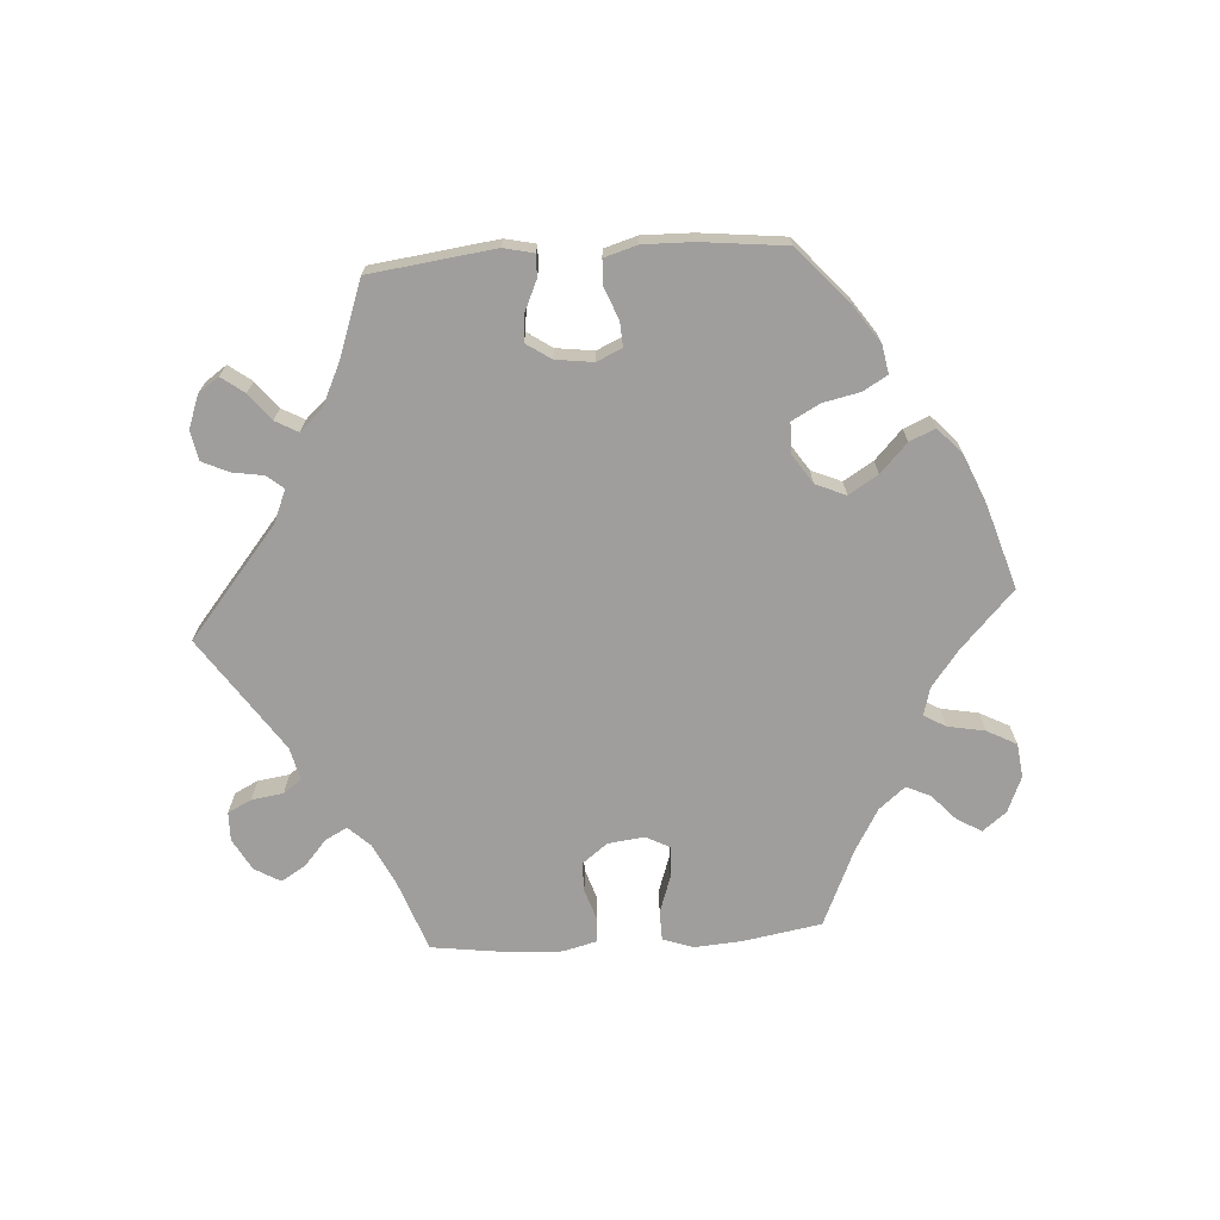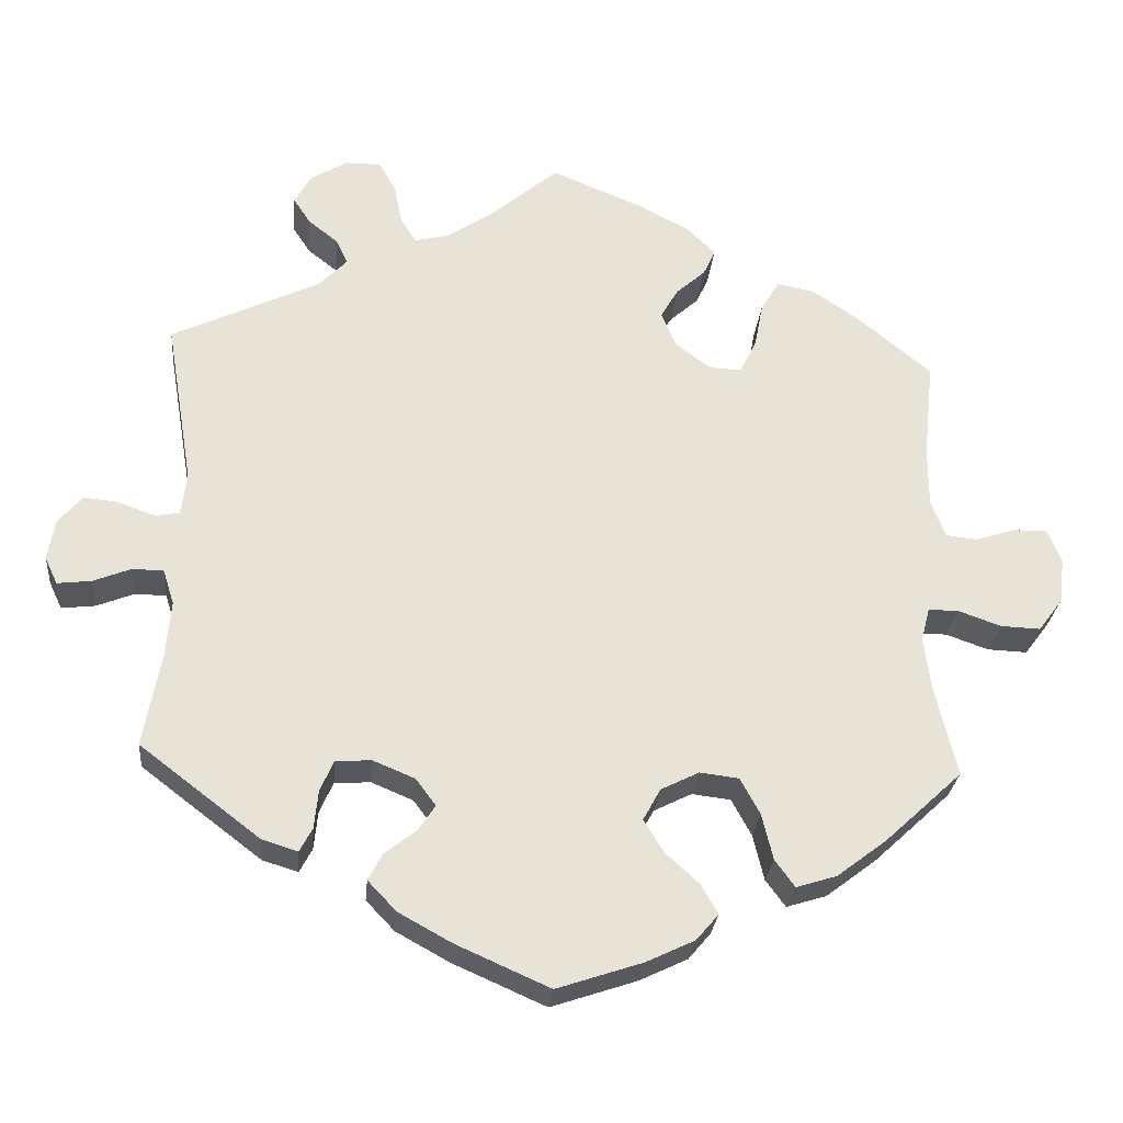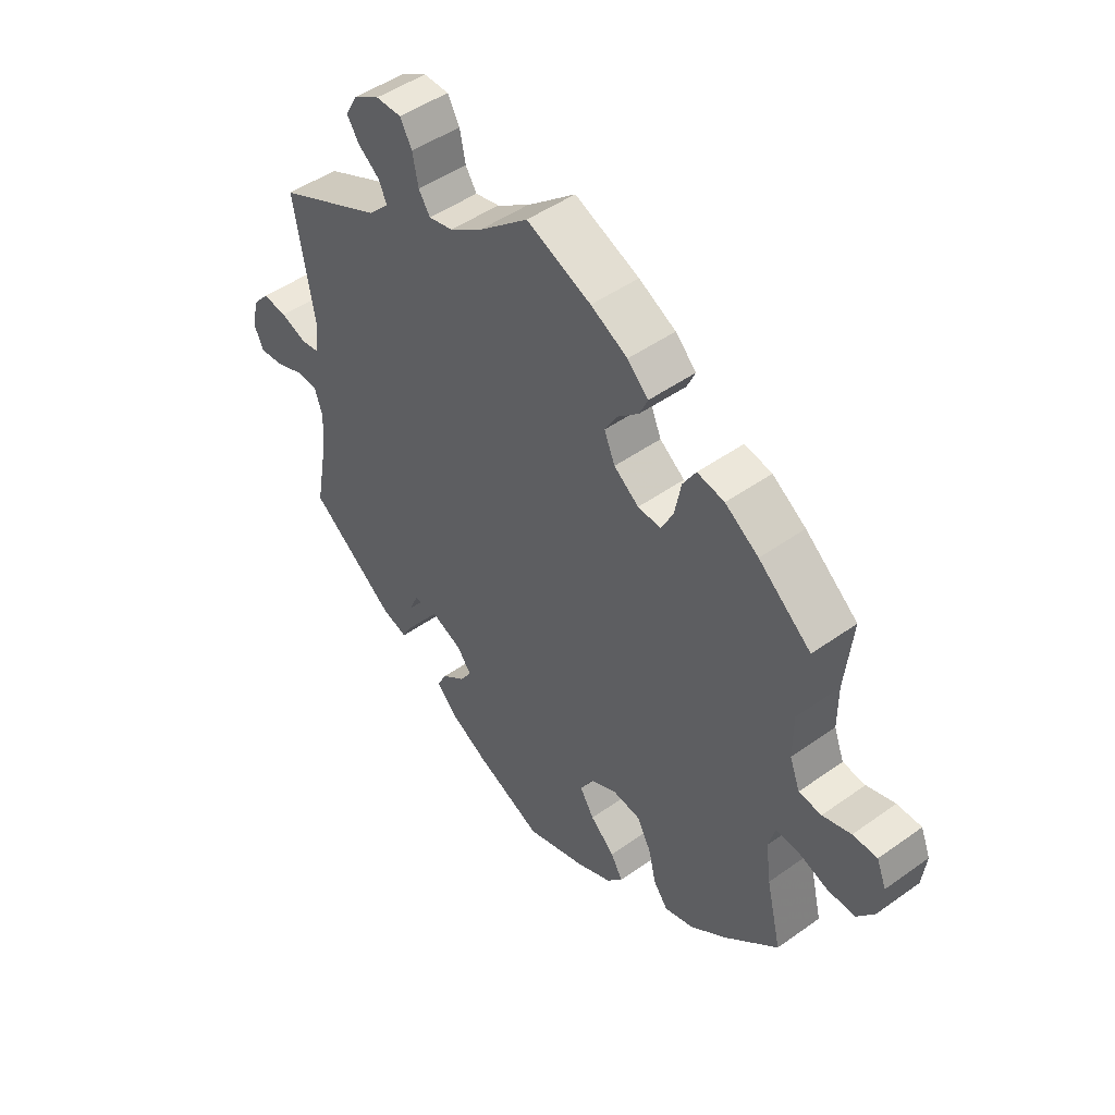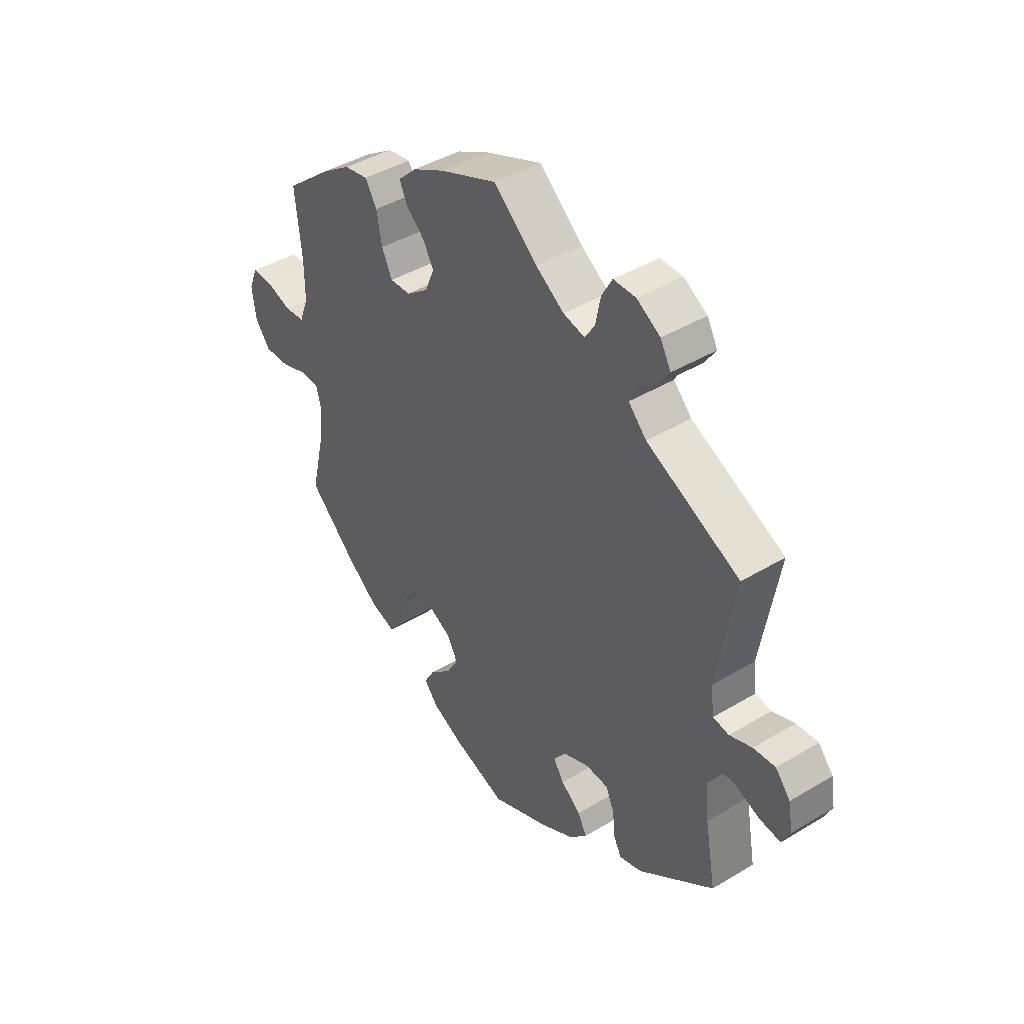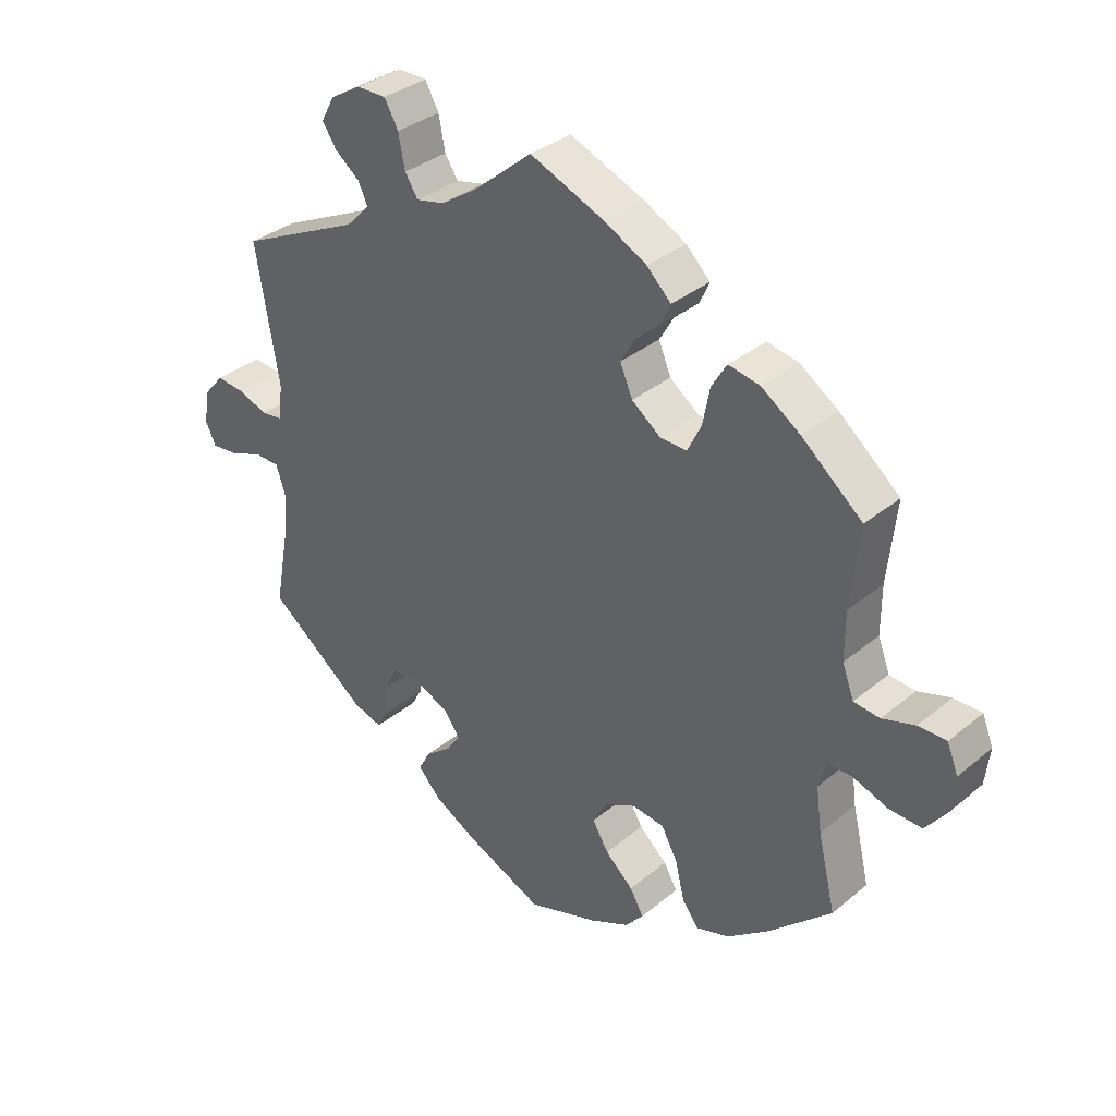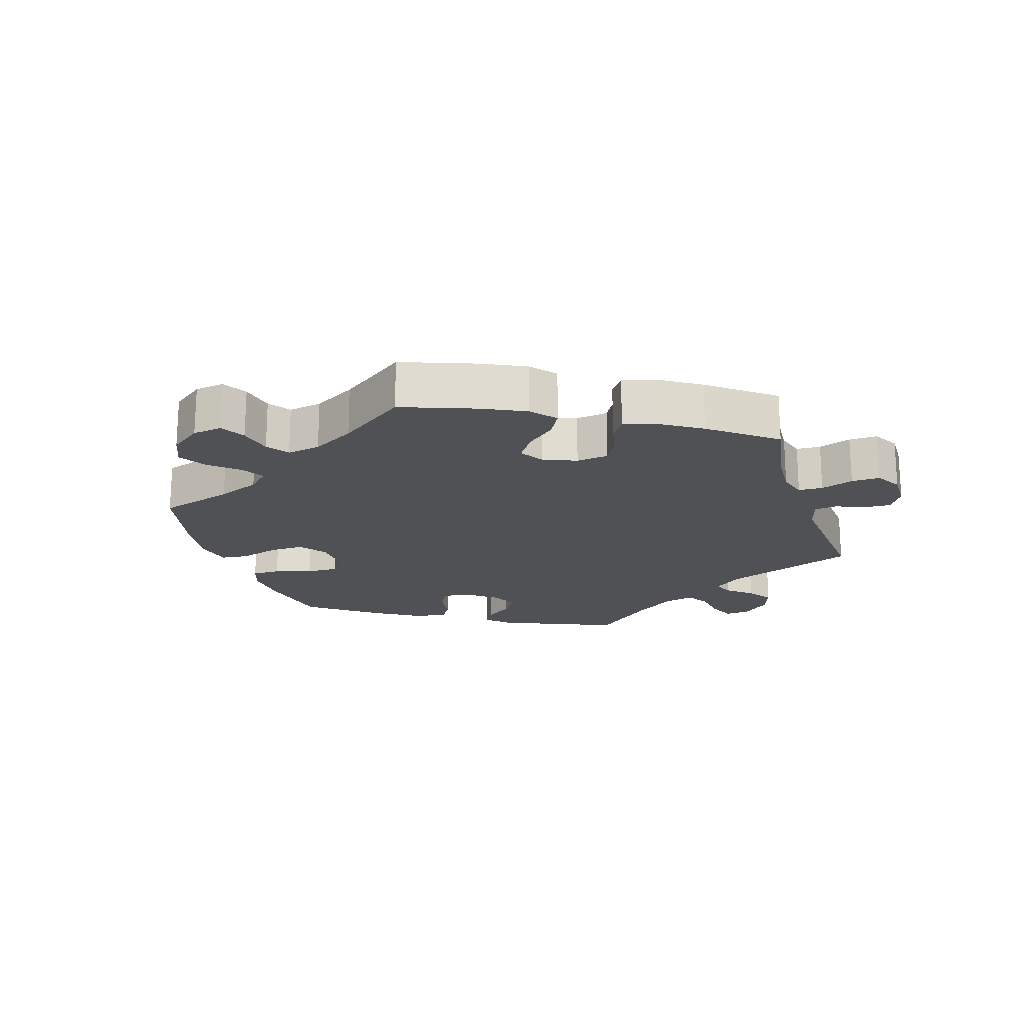
<metadata>
{"format":"obj","ext":"obj","renderer":"f3d","projection":"perspective","resolution":1024,"background":"white","views":[{"elev":-71.0,"azim":153.8,"up":"+Y"},{"elev":-27.1,"azim":174.8,"up":"+Z"},{"elev":47.9,"azim":-128.7,"up":"+Z"},{"elev":42.6,"azim":54.3,"up":"+Z"},{"elev":34.4,"azim":-137.8,"up":"+Z"},{"elev":-19.6,"azim":-42.4,"up":"+Y"}]}
</metadata>
<code>
v -0.474 0.07 -0.175
v -0.465 0.07 -0.107
v -0.476 0.07 -0.065
v -0.514 0.07 -0.065
v -0.568 0.07 -0.084
v -0.618 0.07 -0.086
v -0.649 0.07 -0.045
v -0.656 0.07 0.013
v -0.639 0.07 0.055
v -0.596 0.07 0.055
v -0.546 0.07 0.039
v -0.506 0.07 0.043
v -0.488 0.07 0.091
v -0.488 0.07 0.165
v -0.501 0.07 0.289
v -0.408 0.07 0.366
v -0.349 0.07 0.406
v -0.301 0.07 0.415
v -0.278 0.07 0.377
v -0.267 0.07 0.32
v -0.246 0.07 0.277
v -0.205 0.07 0.279
v -0.161 0.07 0.312
v -0.142 0.07 0.357
v -0.164 0.07 0.395
v -0.201 0.07 0.428
v -0.216 0.07 0.461
v -0.179 0.07 0.497
v -0.114 0.07 0.531
v 0 0.07 0.578
v 0.088 0.07 0.504
v 0.145 0.07 0.466
v 0.188 0.07 0.456
v 0.208 0.07 0.487
v 0.218 0.07 0.538
v 0.239 0.07 0.576
v 0.284 0.07 0.576
v 0.331 0.07 0.548
v 0.352 0.07 0.51
v 0.33 0.07 0.477
v 0.292 0.07 0.447
v 0.278 0.07 0.416
v 0.314 0.07 0.379
v 0.501 0.07 0.29
v 0.466 0.07 0.081
v 0.473 0.07 0.028
v 0.505 0.07 0.023
v 0.55 0.07 0.04
v 0.594 0.07 0.044
v 0.624 0.07 0.009
v 0.633 0.07 -0.043
v 0.617 0.07 -0.077
v 0.574 0.07 -0.072
v 0.526 0.07 -0.053
v 0.487 0.07 -0.054
v 0.473 0.07 -0.098
v 0.479 0.07 -0.169
v 0.501 0.07 -0.288
v 0.349 0.07 -0.404
v 0.304 0.07 -0.418
v 0.288 0.07 -0.388
v 0.283 0.07 -0.339
v 0.266 0.07 -0.301
v 0.221 0.07 -0.298
v 0.168 0.07 -0.32
v 0.143 0.07 -0.354
v 0.164 0.07 -0.386
v 0.204 0.07 -0.417
v 0.222 0.07 -0.451
v 0.186 0.07 -0.489
v 0.119 0.07 -0.526
v 0.001 0.07 -0.578
v -0.107 0.07 -0.542
v -0.168 0.07 -0.513
v -0.196 0.07 -0.48
v -0.175 0.07 -0.443
v -0.132 0.07 -0.404
v -0.107 0.07 -0.363
v -0.129 0.07 -0.323
v -0.177 0.07 -0.299
v -0.226 0.07 -0.305
v -0.251 0.07 -0.351
v -0.265 0.07 -0.409
v -0.29 0.07 -0.443
v -0.341 0.07 -0.427
v -0.404 0.07 -0.379
v -0.501 0.07 -0.289
v -0.474 0 -0.175
v -0.465 0 -0.107
v -0.476 0 -0.065
v -0.514 0 -0.065
v -0.568 0 -0.084
v -0.618 0 -0.086
v -0.649 0 -0.045
v -0.656 0 0.013
v -0.639 0 0.055
v -0.596 0 0.055
v -0.546 0 0.039
v -0.506 0 0.043
v -0.488 0 0.091
v -0.488 0 0.165
v -0.501 0 0.289
v -0.408 0 0.366
v -0.349 0 0.406
v -0.301 0 0.415
v -0.278 0 0.377
v -0.267 0 0.32
v -0.246 0 0.277
v -0.205 0 0.279
v -0.161 0 0.312
v -0.142 0 0.357
v -0.164 0 0.395
v -0.201 0 0.428
v -0.216 0 0.461
v -0.179 0 0.497
v -0.114 0 0.531
v 0 0 0.578
v 0.088 0 0.504
v 0.145 0 0.466
v 0.188 0 0.456
v 0.208 0 0.487
v 0.218 0 0.538
v 0.239 0 0.576
v 0.284 0 0.576
v 0.331 0 0.548
v 0.352 0 0.51
v 0.33 0 0.477
v 0.292 0 0.447
v 0.278 0 0.416
v 0.314 0 0.379
v 0.501 0 0.29
v 0.466 0 0.081
v 0.473 0 0.028
v 0.505 0 0.023
v 0.55 0 0.04
v 0.594 0 0.044
v 0.624 0 0.009
v 0.633 0 -0.043
v 0.617 0 -0.077
v 0.574 0 -0.072
v 0.526 0 -0.053
v 0.487 0 -0.054
v 0.473 0 -0.098
v 0.479 0 -0.169
v 0.501 0 -0.288
v 0.349 0 -0.404
v 0.304 0 -0.418
v 0.288 0 -0.388
v 0.283 0 -0.339
v 0.266 0 -0.301
v 0.221 0 -0.298
v 0.168 0 -0.32
v 0.143 0 -0.354
v 0.164 0 -0.386
v 0.204 0 -0.417
v 0.222 0 -0.451
v 0.186 0 -0.489
v 0.119 0 -0.526
v 0.001 0 -0.578
v -0.107 0 -0.542
v -0.168 0 -0.513
v -0.196 0 -0.48
v -0.175 0 -0.443
v -0.132 0 -0.404
v -0.107 0 -0.363
v -0.129 0 -0.323
v -0.177 0 -0.299
v -0.226 0 -0.305
v -0.251 0 -0.351
v -0.265 0 -0.409
v -0.29 0 -0.443
v -0.341 0 -0.427
v -0.404 0 -0.379
v -0.501 0 -0.289
f 86 87 1
f 85 86 1 2
f 82 83 84 85
f 81 82 85 2
f 80 81 2 3
f 79 80 3
f 74 75 76 77
f 74 77 78
f 73 74 78
f 72 73 78
f 71 72 78
f 70 71 78 79
f 67 68 69 70
f 66 67 70 79
f 59 60 61 62
f 57 58 59 62
f 56 57 62 63
f 55 56 63 64
f 51 52 53 54
f 51 54 55
f 50 51 55
f 47 48 49 50
f 47 50 55
f 46 47 55 64
f 43 44 45
f 42 43 45 46
f 38 39 40 41
f 38 41 42
f 37 38 42
f 34 35 36 37
f 33 34 37 42
f 32 33 42 46
f 28 29 30 31
f 25 26 27 28
f 24 25 28 31
f 23 24 31 32
f 17 18 19 20
f 17 20 21
f 14 15 16 17
f 13 14 17 21
f 12 13 21 22
f 8 9 10 11
f 8 11 12
f 7 8 12
f 4 5 6 7
f 3 4 7 12
f 65 66 79 3
f 32 46 64 65
f 22 23 32 65
f 3 12 22 65
f 88 174 173
f 89 88 173 172
f 172 171 170 169
f 89 172 169 168
f 90 89 168 167
f 90 167 166
f 164 163 162 161
f 165 164 161
f 165 161 160
f 165 160 159
f 165 159 158
f 166 165 158 157
f 157 156 155 154
f 166 157 154 153
f 149 148 147 146
f 149 146 145 144
f 150 149 144 143
f 151 150 143 142
f 141 140 139 138
f 142 141 138
f 142 138 137
f 137 136 135 134
f 142 137 134
f 151 142 134 133
f 132 131 130
f 133 132 130 129
f 128 127 126 125
f 129 128 125
f 129 125 124
f 124 123 122 121
f 129 124 121 120
f 133 129 120 119
f 118 117 116 115
f 115 114 113 112
f 118 115 112 111
f 119 118 111 110
f 107 106 105 104
f 108 107 104
f 104 103 102 101
f 108 104 101 100
f 109 108 100 99
f 98 97 96 95
f 99 98 95
f 99 95 94
f 94 93 92 91
f 99 94 91 90
f 90 166 153 152
f 152 151 133 119
f 152 119 110 109
f 152 109 99 90
f 1 88 89 2
f 2 89 90 3
f 3 90 91 4
f 4 91 92 5
f 5 92 93 6
f 6 93 94 7
f 7 94 95 8
f 8 95 96 9
f 9 96 97 10
f 10 97 98 11
f 11 98 99 12
f 12 99 100 13
f 13 100 101 14
f 14 101 102 15
f 15 102 103 16
f 16 103 104 17
f 17 104 105 18
f 18 105 106 19
f 19 106 107 20
f 20 107 108 21
f 21 108 109 22
f 22 109 110 23
f 23 110 111 24
f 24 111 112 25
f 25 112 113 26
f 26 113 114 27
f 27 114 115 28
f 28 115 116 29
f 29 116 117 30
f 30 117 118 31
f 31 118 119 32
f 32 119 120 33
f 33 120 121 34
f 34 121 122 35
f 35 122 123 36
f 36 123 124 37
f 37 124 125 38
f 38 125 126 39
f 39 126 127 40
f 40 127 128 41
f 41 128 129 42
f 42 129 130 43
f 43 130 131 44
f 44 131 132 45
f 45 132 133 46
f 46 133 134 47
f 47 134 135 48
f 48 135 136 49
f 49 136 137 50
f 50 137 138 51
f 51 138 139 52
f 52 139 140 53
f 53 140 141 54
f 54 141 142 55
f 55 142 143 56
f 56 143 144 57
f 57 144 145 58
f 58 145 146 59
f 59 146 147 60
f 60 147 148 61
f 61 148 149 62
f 62 149 150 63
f 63 150 151 64
f 64 151 152 65
f 65 152 153 66
f 66 153 154 67
f 67 154 155 68
f 68 155 156 69
f 69 156 157 70
f 70 157 158 71
f 71 158 159 72
f 72 159 160 73
f 73 160 161 74
f 74 161 162 75
f 75 162 163 76
f 76 163 164 77
f 77 164 165 78
f 78 165 166 79
f 79 166 167 80
f 80 167 168 81
f 81 168 169 82
f 82 169 170 83
f 83 170 171 84
f 84 171 172 85
f 85 172 173 86
f 86 173 174 87
f 87 174 88 1

</code>
